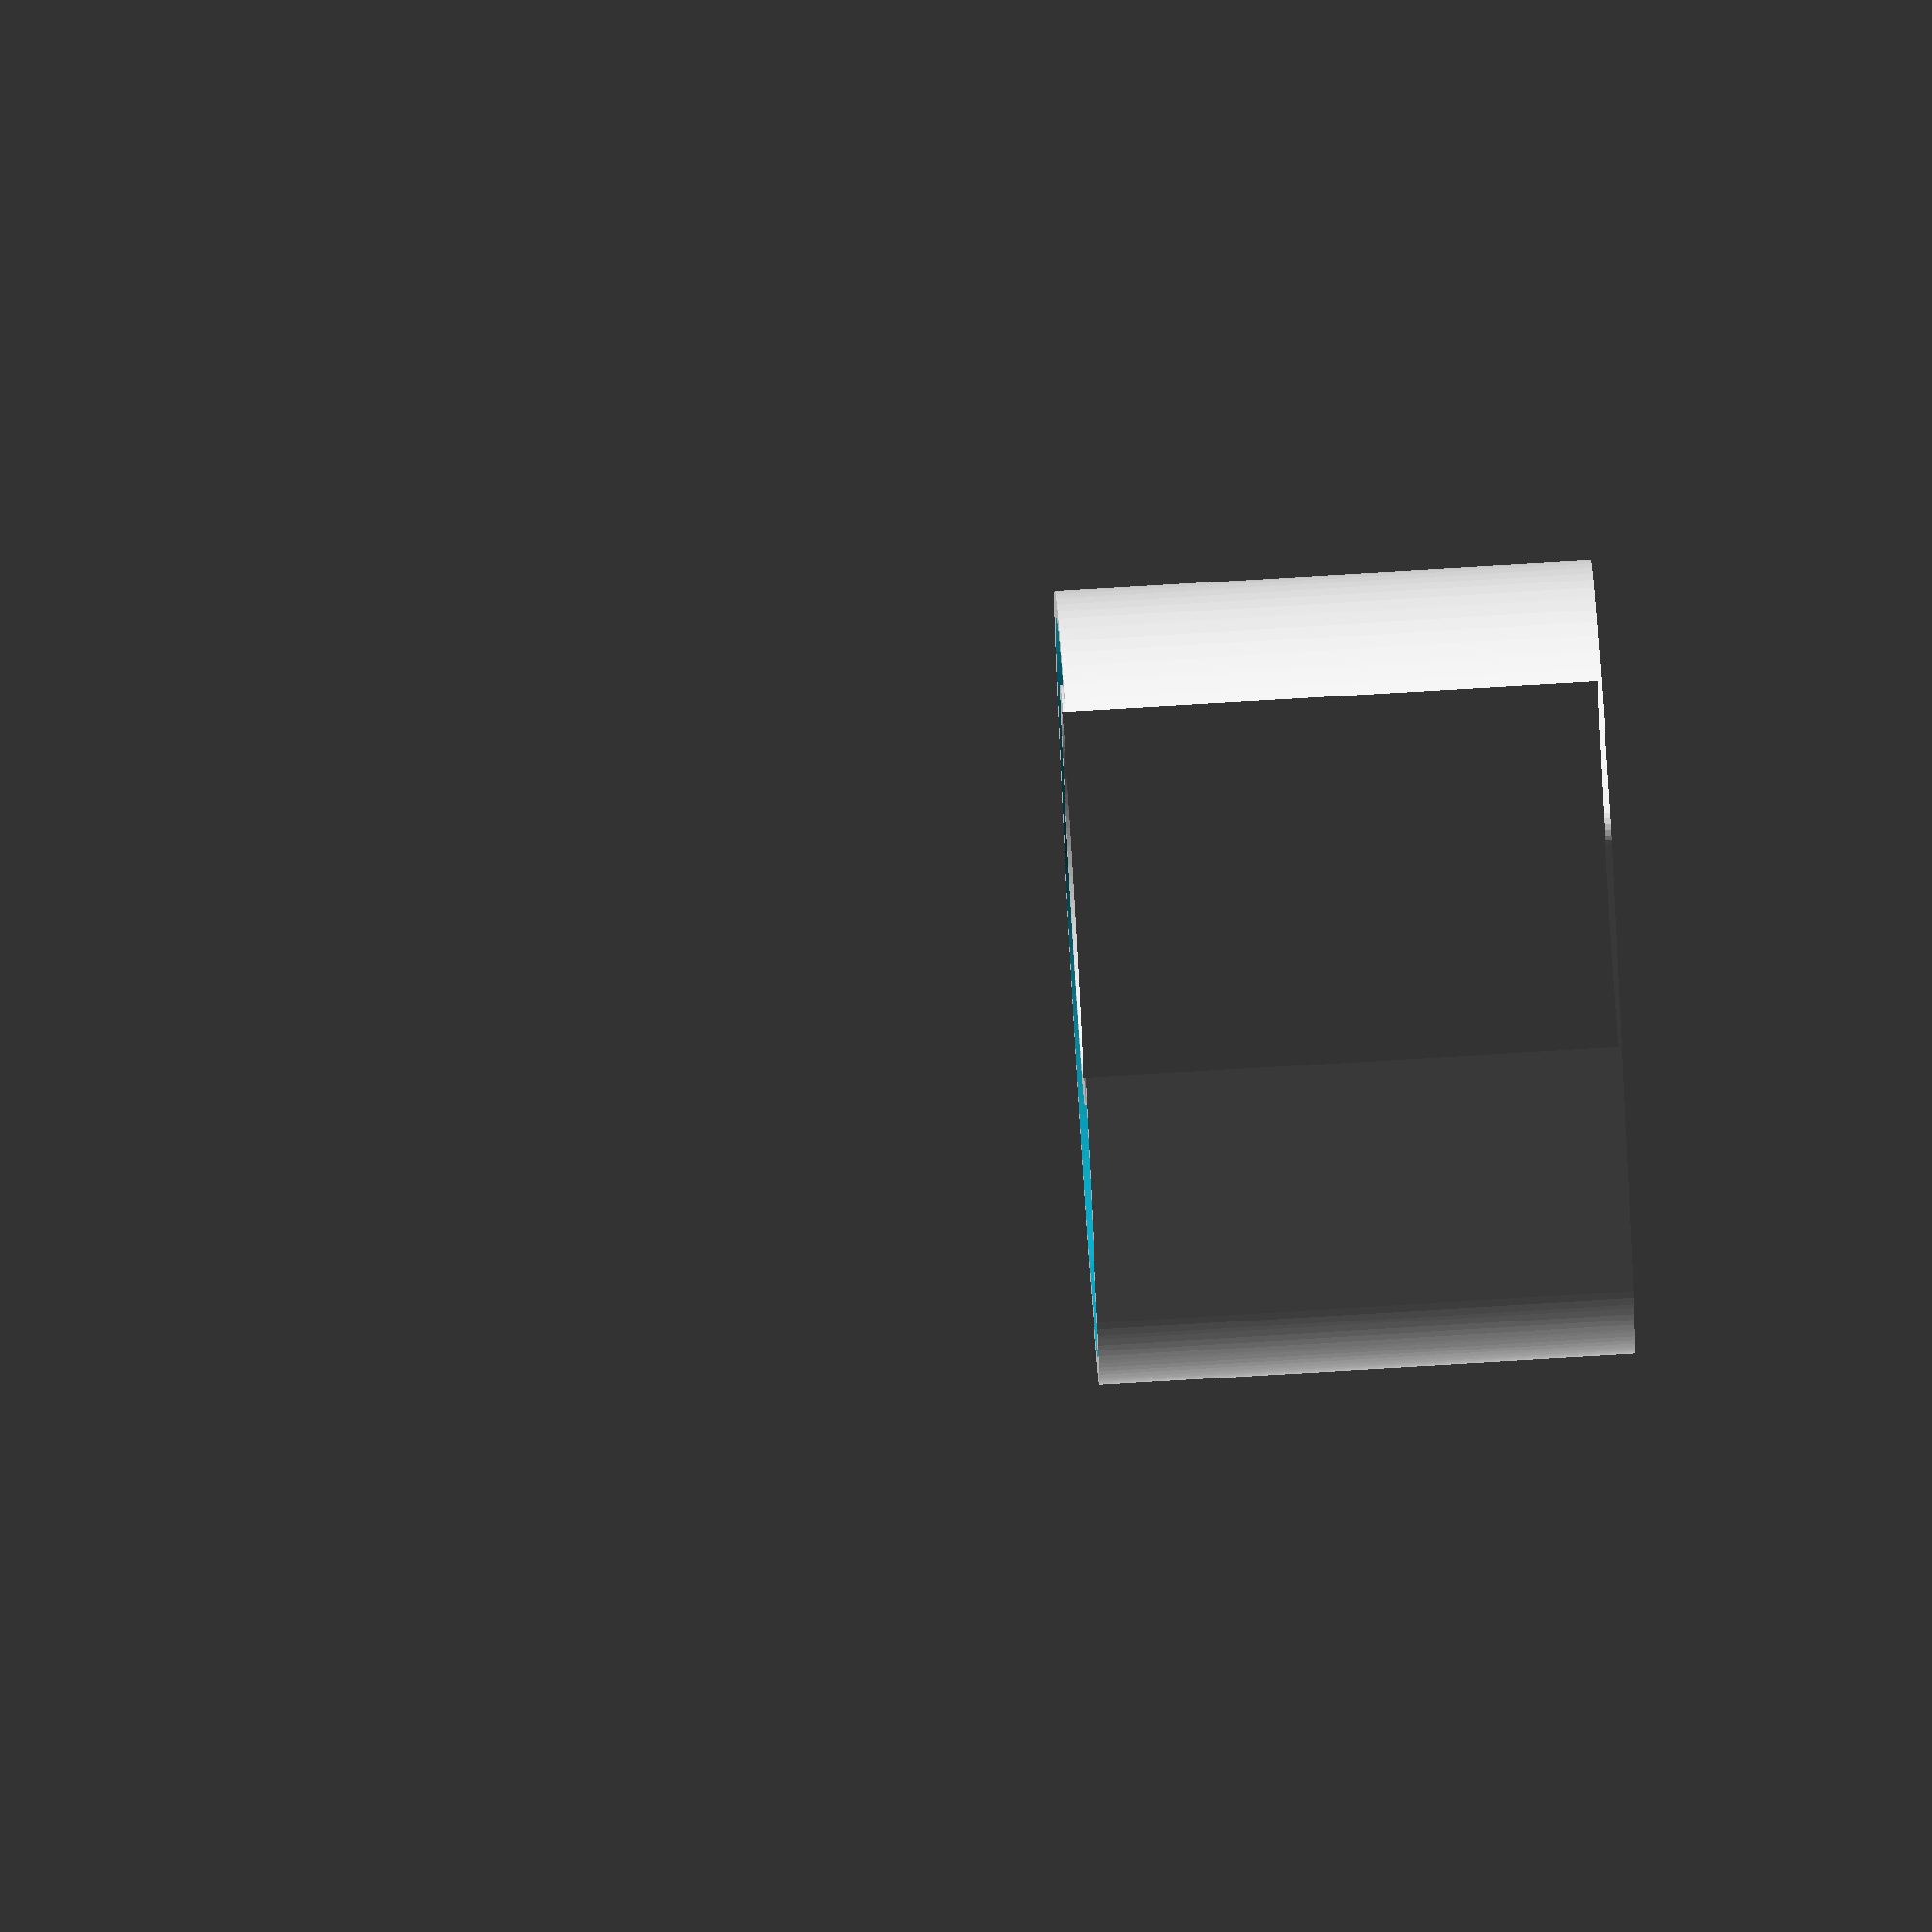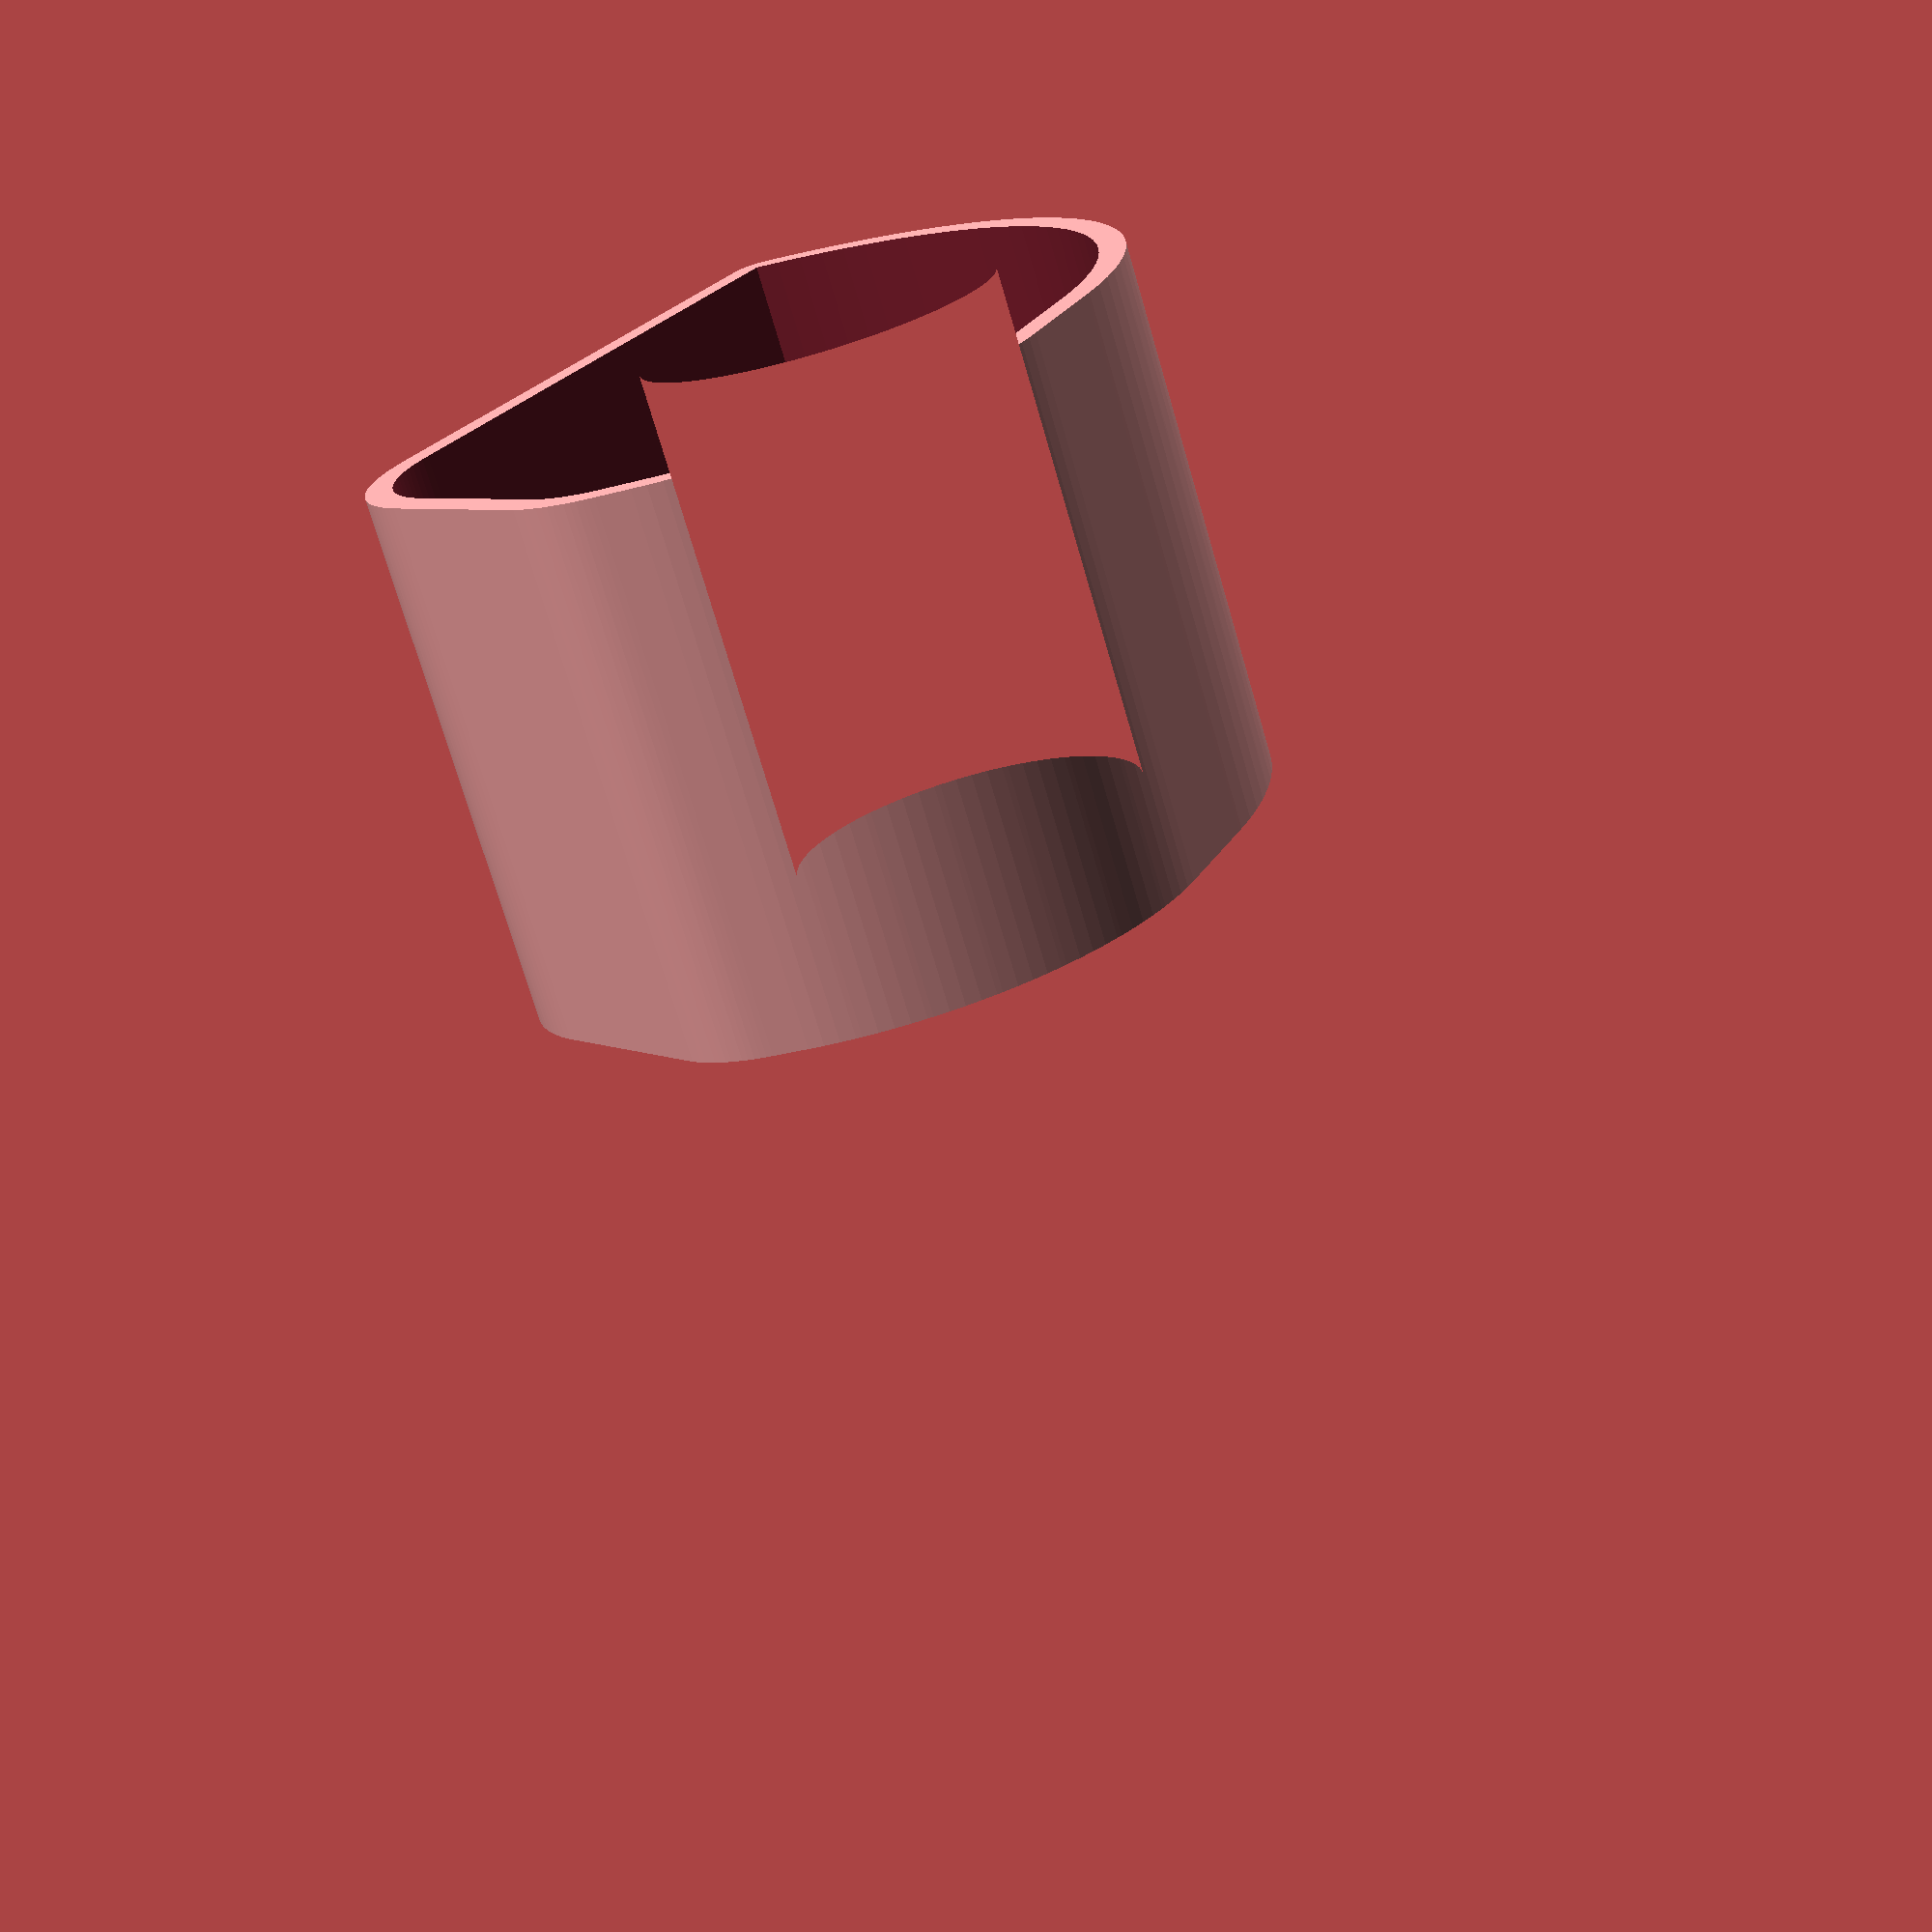
<openscad>
difference(){
minkowski($fn=30){
front();
cylinder(r=2,h=0.00001);    
}
translate([0,0,37])front();
translate([0,0,-3])front();
translate([29,5,0])cylinder(d=32,h=48.2);
}

module front(){
scale(140/465)
{
$fn=120;
translate([0,0,40])
difference(){
hull(){
difference(){
translate([159,-5,0])cylinder(d=142,h=130);
translate([0,-15,0])cube([500,500,500]);
}
translate([170,30,0])cylinder(d=92,h=130);
translate([200.75,-12,0])cylinder(d=59,h=130);

difference(){
translate([140,55,0])cylinder(d=252,h=130);
translate([140,-140,0])cube([500,500,500]);
rotate([0,0,-7])
translate([0,95,0])cube([500,500,500]);
}   
}
translate([95,17,-10])cylinder(d=102,h=220);
}
}
}

</openscad>
<views>
elev=280.5 azim=50.0 roll=86.6 proj=o view=solid
elev=72.1 azim=55.1 roll=196.2 proj=p view=solid
</views>
